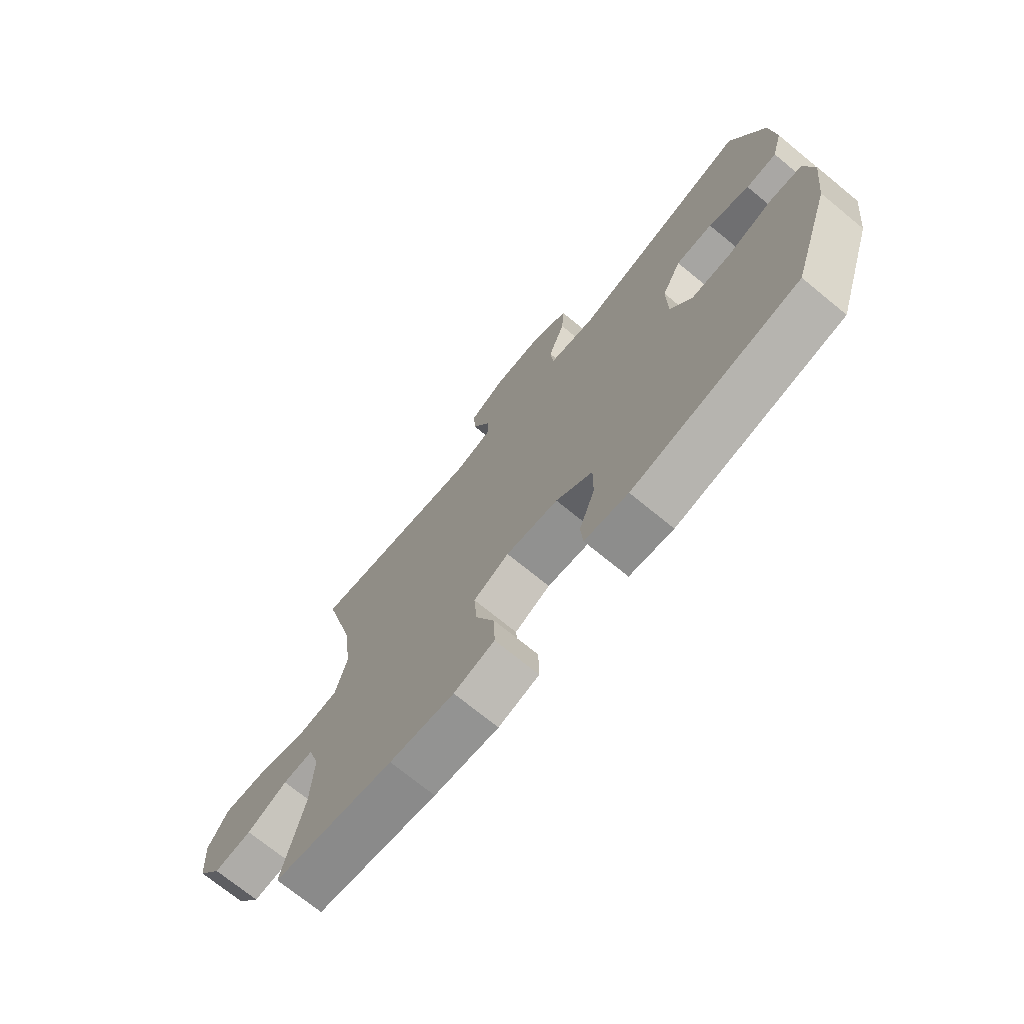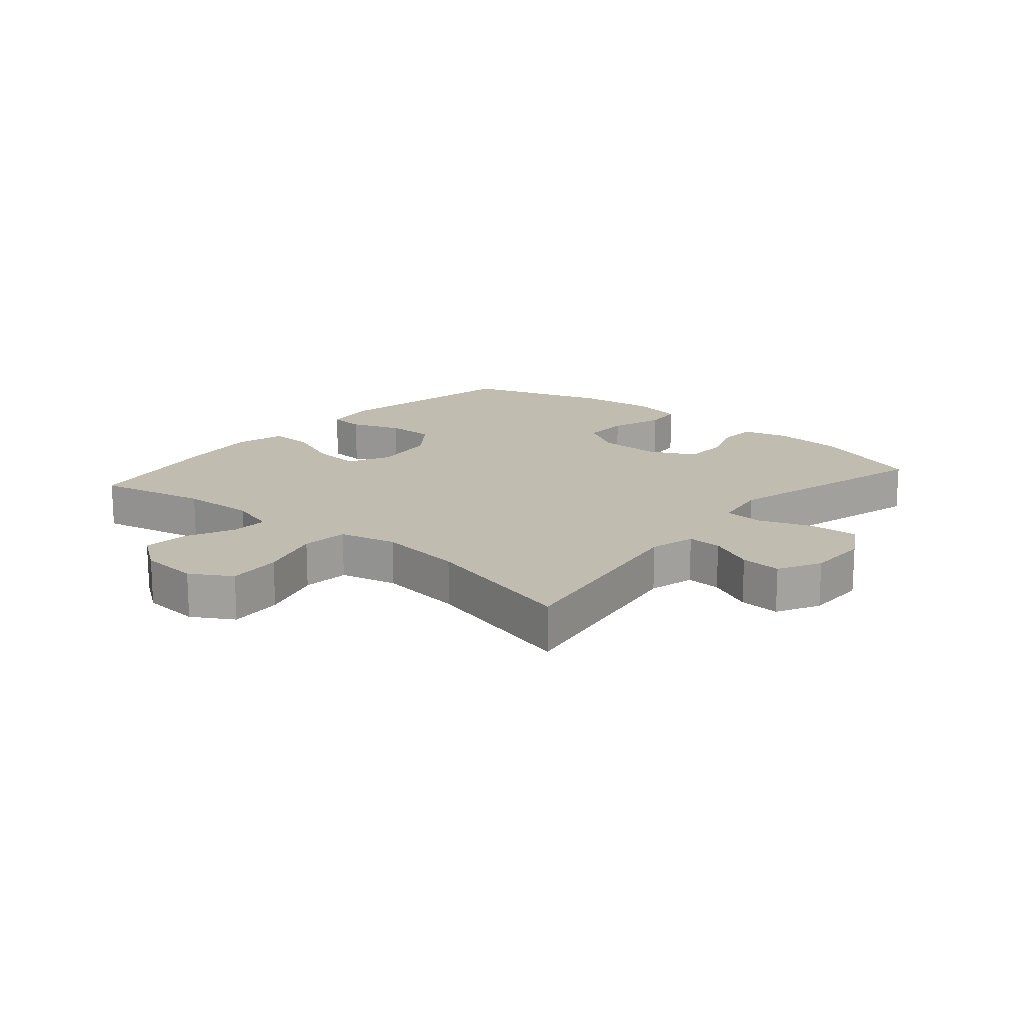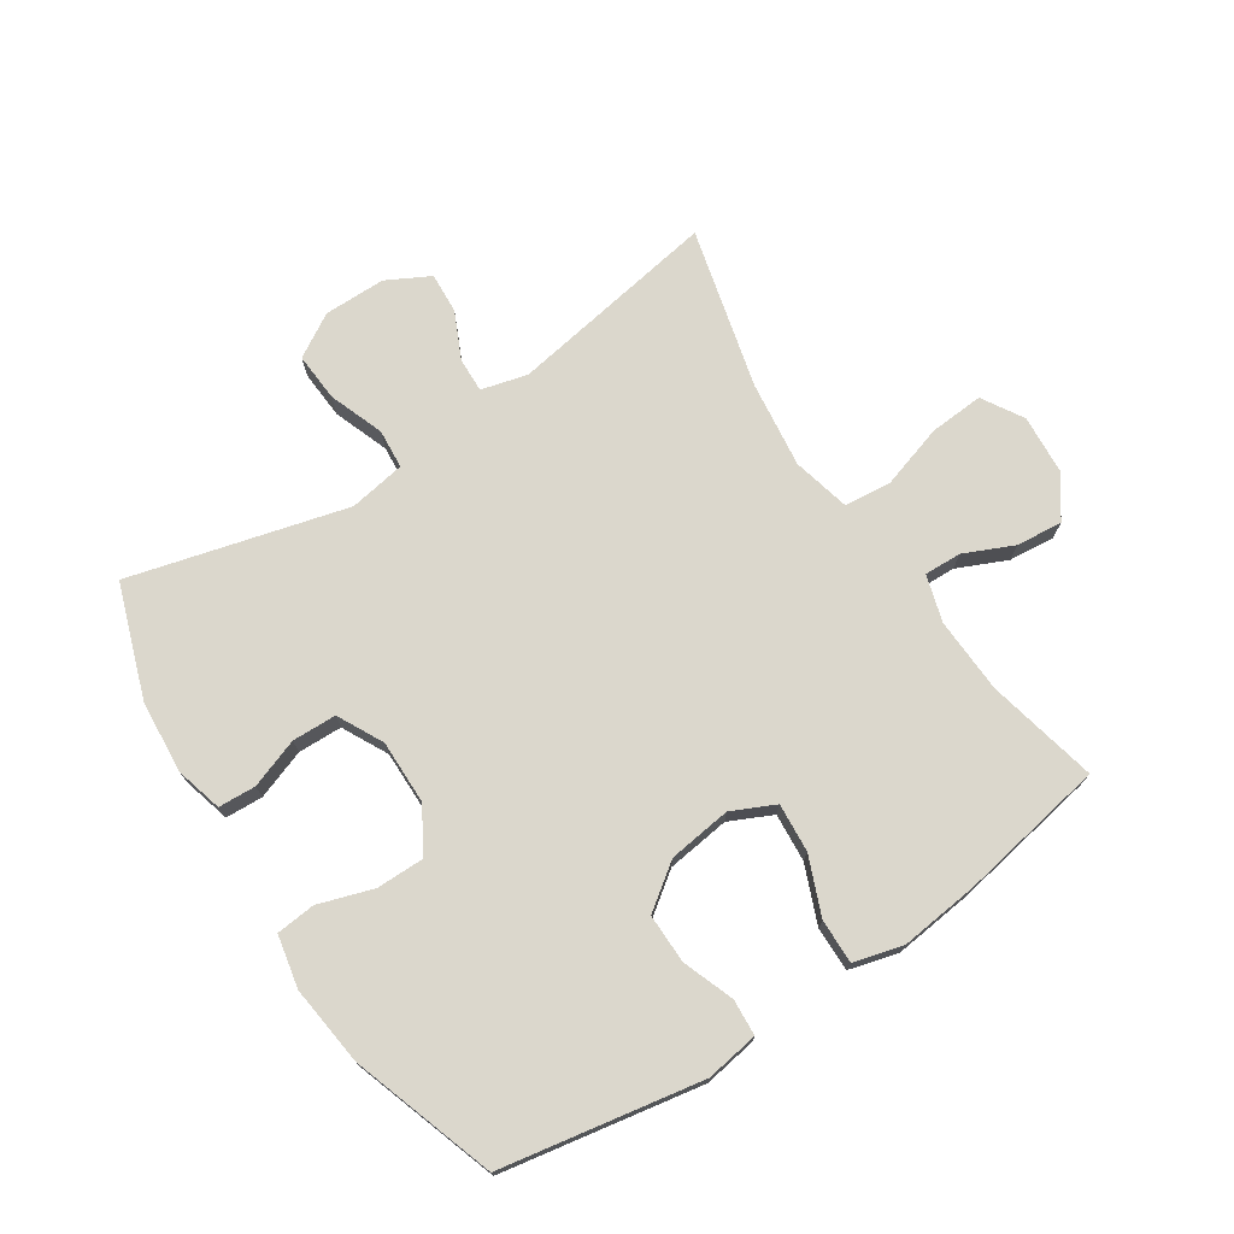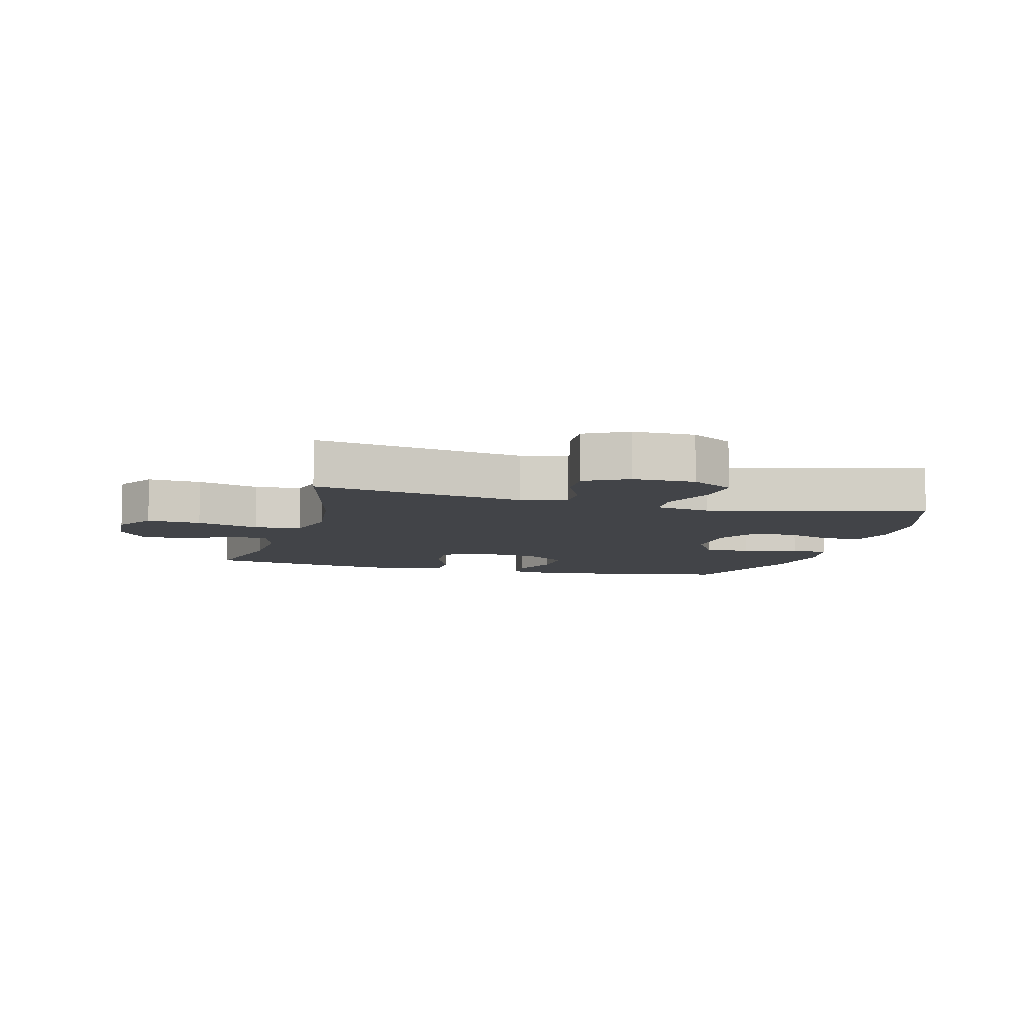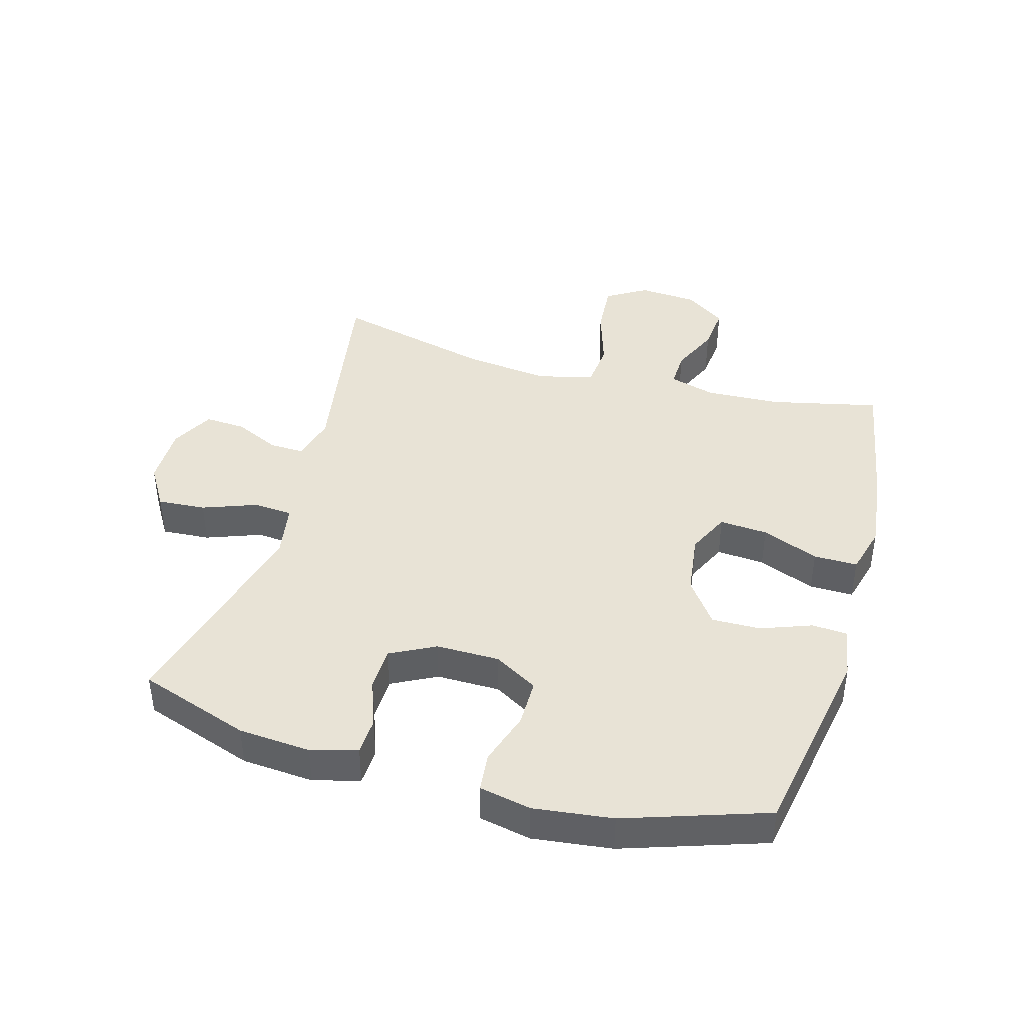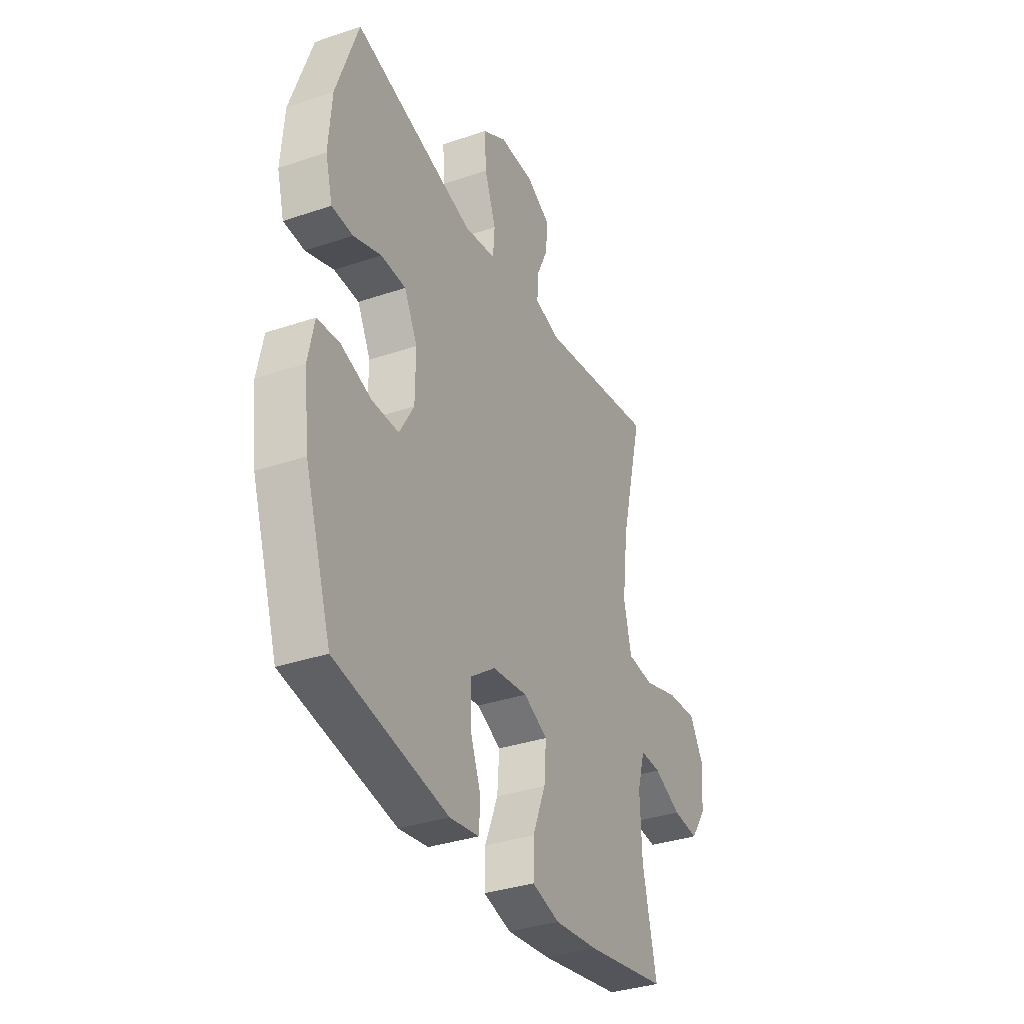
<metadata>
{"format":"obj","ext":"obj","renderer":"f3d","projection":"perspective","resolution":1024,"background":"white","views":[{"elev":-72.3,"azim":50.7,"up":"+Z"},{"elev":16.5,"azim":-49.4,"up":"+Y"},{"elev":73.3,"azim":146.7,"up":"+Y"},{"elev":-7.9,"azim":-15.3,"up":"+Y"},{"elev":41.6,"azim":105.7,"up":"+Y"},{"elev":-34.7,"azim":114.5,"up":"+Z"}]}
</metadata>
<code>
v -0.5 0.07 -0.5
v -0.461 0.07 -0.325
v -0.456 0.07 -0.206
v -0.478 0.07 -0.132
v -0.537 0.07 -0.134
v -0.615 0.07 -0.169
v -0.688 0.07 -0.176
v -0.734 0.07 -0.111
v -0.741 0.07 -0.017
v -0.702 0.07 0.048
v -0.616 0.07 0.042
v -0.516 0.07 0.011
v -0.441 0.07 0.018
v -0.419 0.07 0.109
v -0.436 0.07 0.246
v -0.5 0.07 0.5
v -0.166 0.07 0.444
v -0.093 0.07 0.463
v -0.095 0.07 0.518
v -0.129 0.07 0.591
v -0.133 0.07 0.656
v -0.065 0.07 0.692
v 0.033 0.07 0.692
v 0.101 0.07 0.651
v 0.096 0.07 0.574
v 0.064 0.07 0.487
v 0.069 0.07 0.425
v 0.158 0.07 0.41
v 0.5 0.07 0.5
v 0.562 0.07 0.322
v 0.571 0.07 0.207
v 0.551 0.07 0.133
v 0.492 0.07 0.13
v 0.414 0.07 0.158
v 0.344 0.07 0.156
v 0.307 0.07 0.084
v 0.308 0.07 -0.017
v 0.349 0.07 -0.087
v 0.425 0.07 -0.087
v 0.511 0.07 -0.059
v 0.573 0.07 -0.065
v 0.59 0.07 -0.148
v 0.575 0.07 -0.274
v 0.5 0.07 -0.5
v 0.184 0.07 -0.557
v 0.101 0.07 -0.544
v 0.097 0.07 -0.487
v 0.127 0.07 -0.406
v 0.128 0.07 -0.328
v 0.058 0.07 -0.277
v -0.042 0.07 -0.264
v -0.11 0.07 -0.296
v -0.104 0.07 -0.373
v -0.067 0.07 -0.464
v -0.066 0.07 -0.534
v -0.144 0.07 -0.555
v -0.268 0.07 -0.541
v -0.5 0 -0.5
v -0.461 0 -0.325
v -0.456 0 -0.206
v -0.478 0 -0.132
v -0.537 0 -0.134
v -0.615 0 -0.169
v -0.688 0 -0.176
v -0.734 0 -0.111
v -0.741 0 -0.017
v -0.702 0 0.048
v -0.616 0 0.042
v -0.516 0 0.011
v -0.441 0 0.018
v -0.419 0 0.109
v -0.436 0 0.246
v -0.5 0 0.5
v -0.166 0 0.444
v -0.093 0 0.463
v -0.095 0 0.518
v -0.129 0 0.591
v -0.133 0 0.656
v -0.065 0 0.692
v 0.033 0 0.692
v 0.101 0 0.651
v 0.096 0 0.574
v 0.064 0 0.487
v 0.069 0 0.425
v 0.158 0 0.41
v 0.5 0 0.5
v 0.562 0 0.322
v 0.571 0 0.207
v 0.551 0 0.133
v 0.492 0 0.13
v 0.414 0 0.158
v 0.344 0 0.156
v 0.307 0 0.084
v 0.308 0 -0.017
v 0.349 0 -0.087
v 0.425 0 -0.087
v 0.511 0 -0.059
v 0.573 0 -0.065
v 0.59 0 -0.148
v 0.575 0 -0.274
v 0.5 0 -0.5
v 0.184 0 -0.557
v 0.101 0 -0.544
v 0.097 0 -0.487
v 0.127 0 -0.406
v 0.128 0 -0.328
v 0.058 0 -0.277
v -0.042 0 -0.264
v -0.11 0 -0.296
v -0.104 0 -0.373
v -0.067 0 -0.464
v -0.066 0 -0.534
v -0.144 0 -0.555
v -0.268 0 -0.541
f 56 57 1 2
f 53 54 55 56
f 52 53 56 2
f 51 52 2 3
f 50 51 3 4
f 45 46 47 48
f 45 48 49
f 44 45 49
f 43 44 49 50
f 39 40 41 42
f 38 39 42 43
f 31 32 33 34
f 31 34 35
f 28 29 30 31
f 27 28 31 35
f 23 24 25 26
f 23 26 27
f 22 23 27
f 19 20 21 22
f 18 19 22 27
f 17 18 27 35
f 15 16 17 35
f 9 10 11 12
f 9 12 13
f 8 9 13
f 5 6 7 8
f 4 5 8 13
f 38 43 50 4
f 14 15 35 36
f 13 14 36 37
f 4 13 37 38
f 59 58 114 113
f 113 112 111 110
f 59 113 110 109
f 60 59 109 108
f 61 60 108 107
f 105 104 103 102
f 106 105 102
f 106 102 101
f 107 106 101 100
f 99 98 97 96
f 100 99 96 95
f 91 90 89 88
f 92 91 88
f 88 87 86 85
f 92 88 85 84
f 83 82 81 80
f 84 83 80
f 84 80 79
f 79 78 77 76
f 84 79 76 75
f 92 84 75 74
f 92 74 73 72
f 69 68 67 66
f 70 69 66
f 70 66 65
f 65 64 63 62
f 70 65 62 61
f 61 107 100 95
f 93 92 72 71
f 94 93 71 70
f 95 94 70 61
f 1 58 59 2
f 2 59 60 3
f 3 60 61 4
f 4 61 62 5
f 5 62 63 6
f 6 63 64 7
f 7 64 65 8
f 8 65 66 9
f 9 66 67 10
f 10 67 68 11
f 11 68 69 12
f 12 69 70 13
f 13 70 71 14
f 14 71 72 15
f 15 72 73 16
f 16 73 74 17
f 17 74 75 18
f 18 75 76 19
f 19 76 77 20
f 20 77 78 21
f 21 78 79 22
f 22 79 80 23
f 23 80 81 24
f 24 81 82 25
f 25 82 83 26
f 26 83 84 27
f 27 84 85 28
f 28 85 86 29
f 29 86 87 30
f 30 87 88 31
f 31 88 89 32
f 32 89 90 33
f 33 90 91 34
f 34 91 92 35
f 35 92 93 36
f 36 93 94 37
f 37 94 95 38
f 38 95 96 39
f 39 96 97 40
f 40 97 98 41
f 41 98 99 42
f 42 99 100 43
f 43 100 101 44
f 44 101 102 45
f 45 102 103 46
f 46 103 104 47
f 47 104 105 48
f 48 105 106 49
f 49 106 107 50
f 50 107 108 51
f 51 108 109 52
f 52 109 110 53
f 53 110 111 54
f 54 111 112 55
f 55 112 113 56
f 56 113 114 57
f 57 114 58 1

</code>
